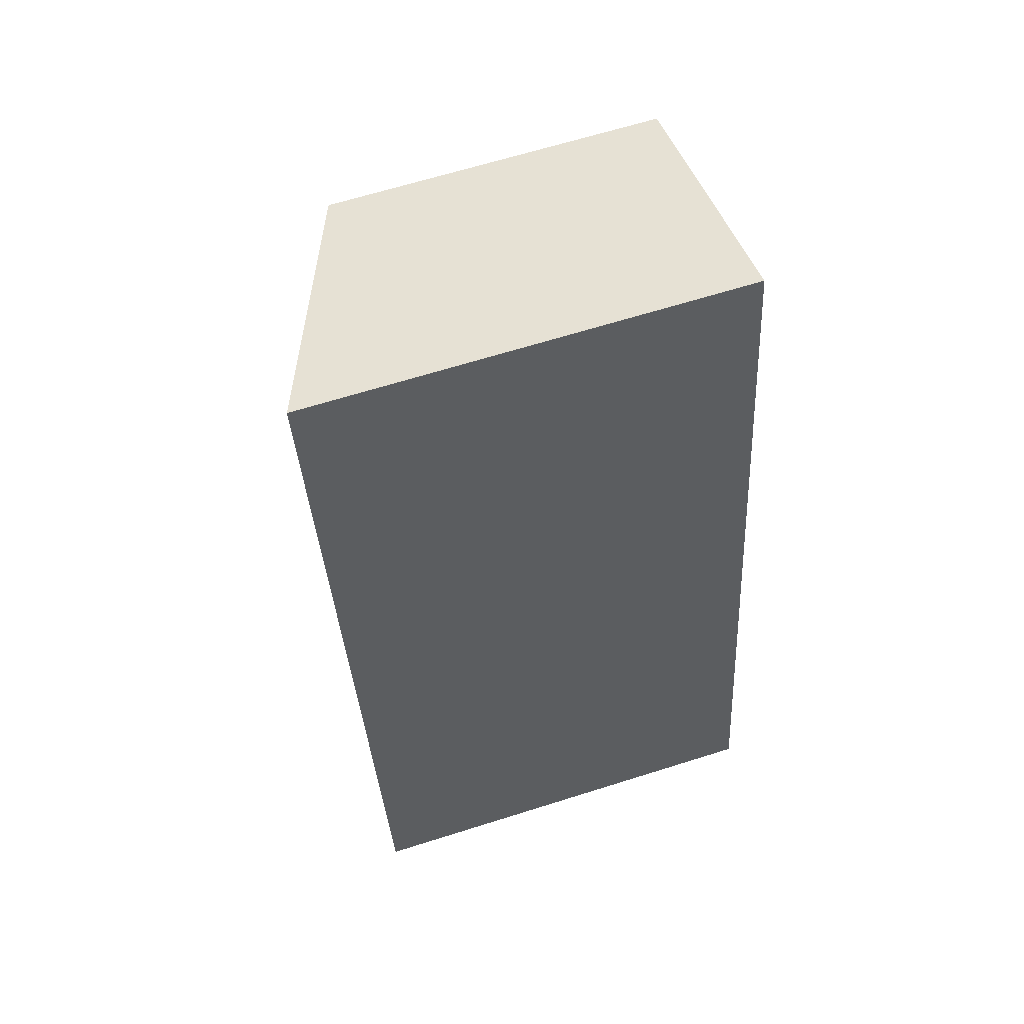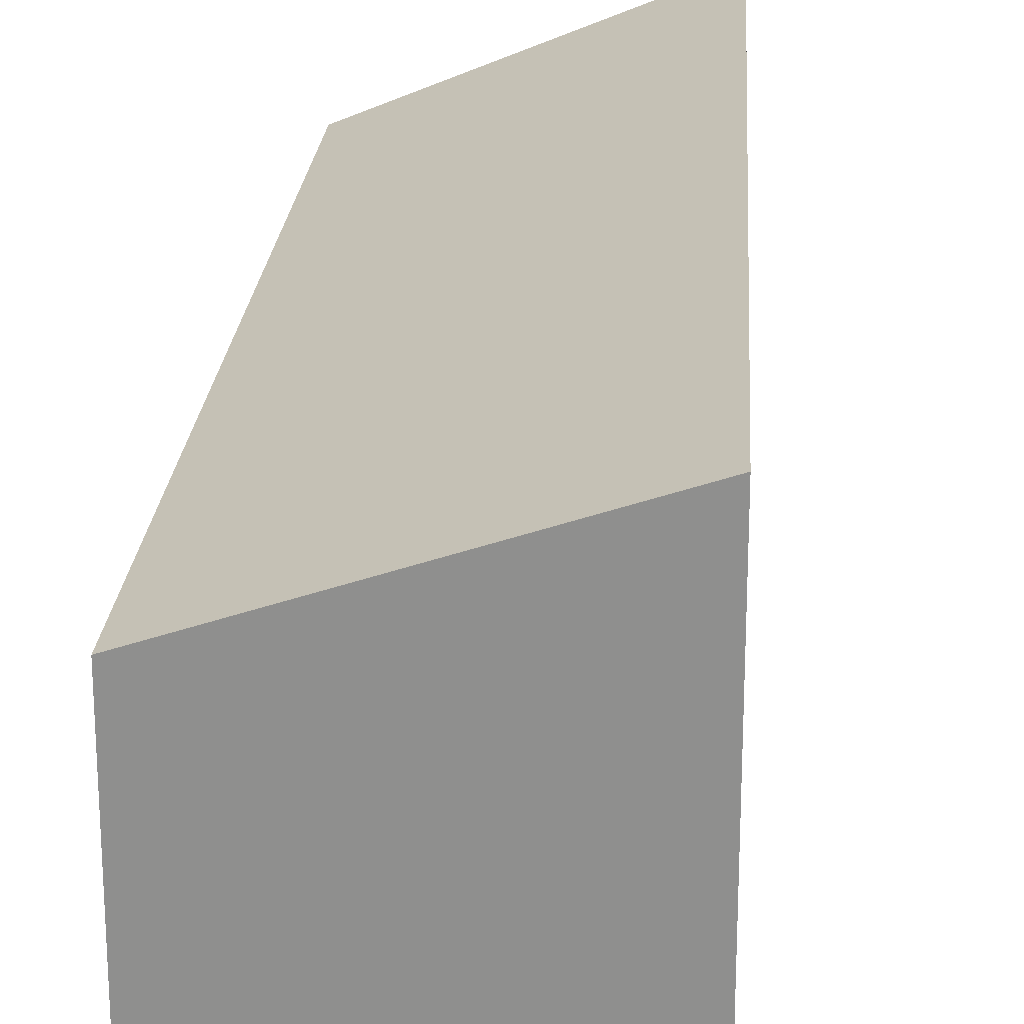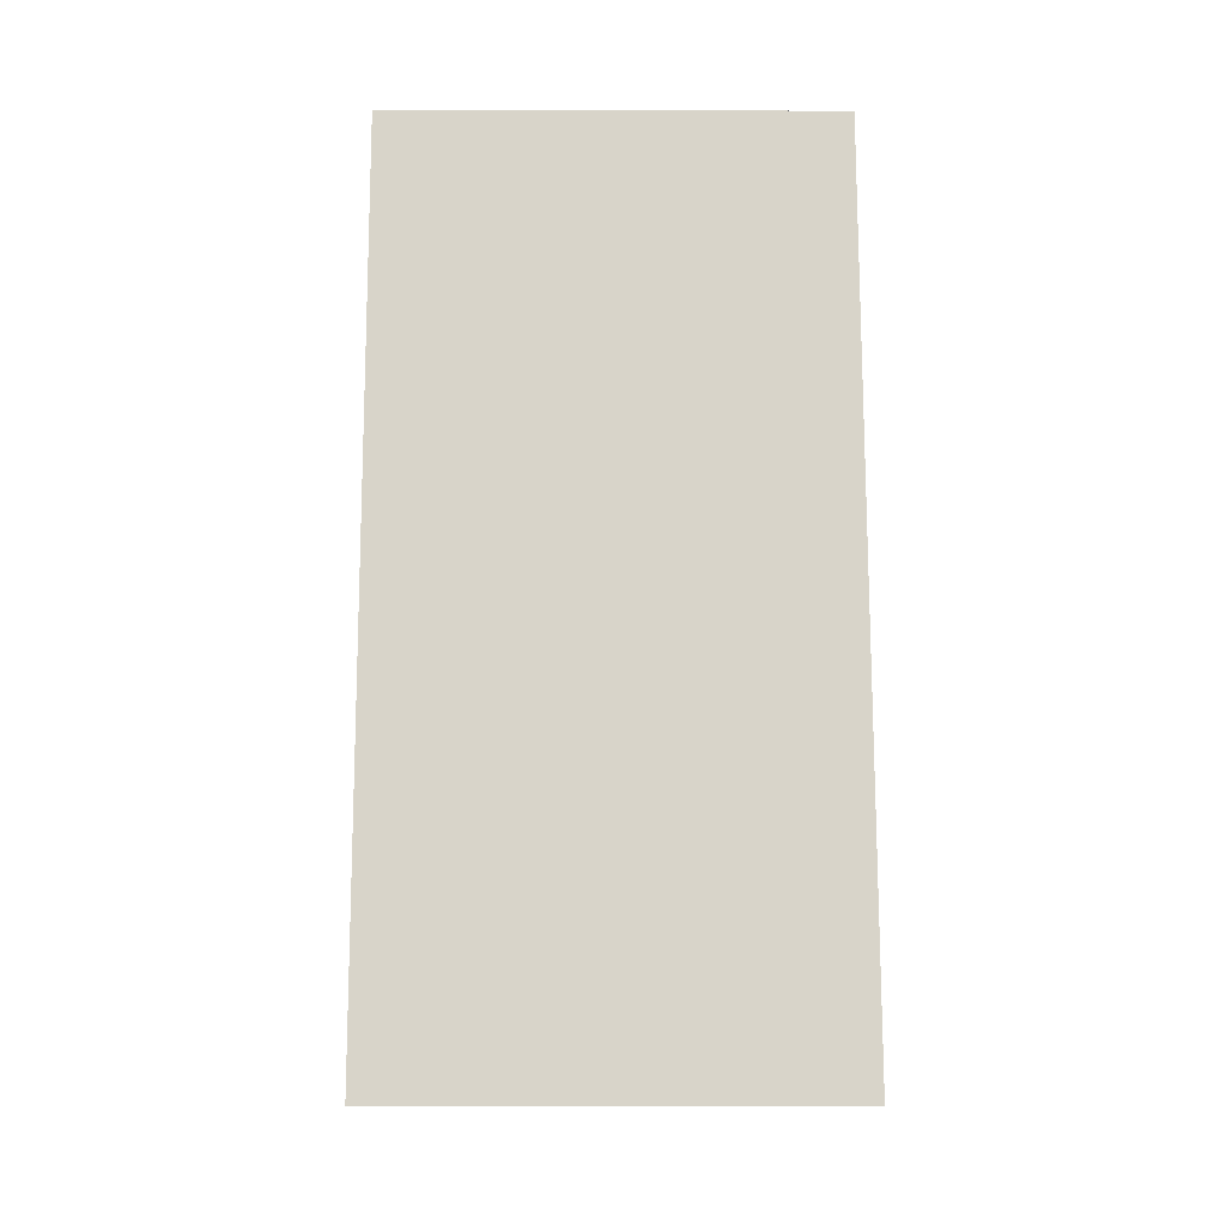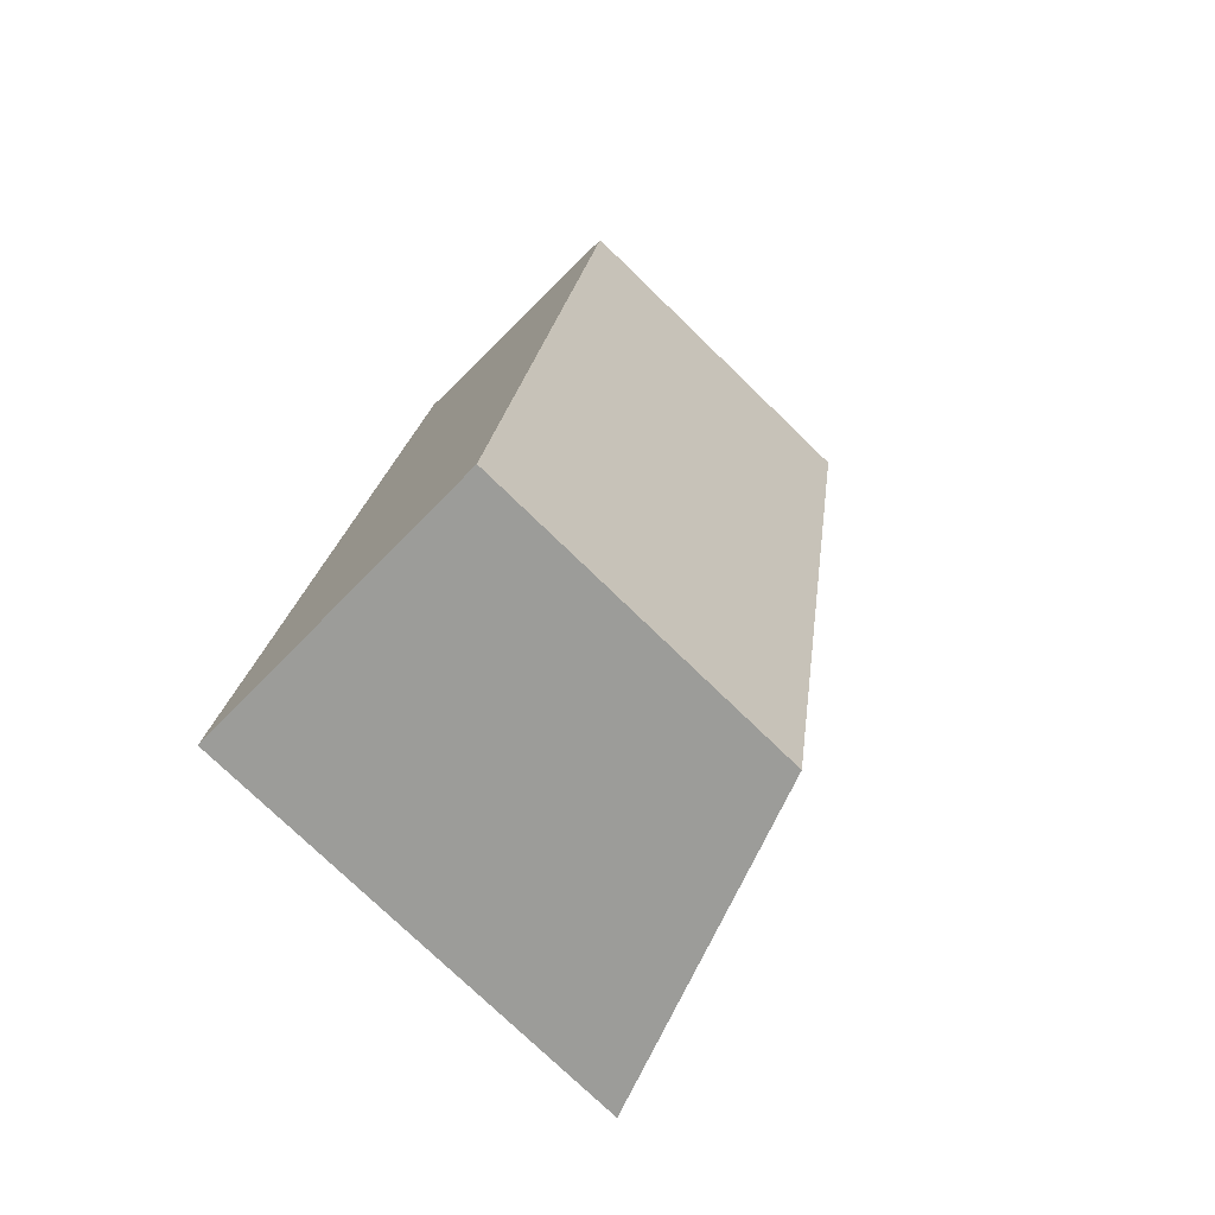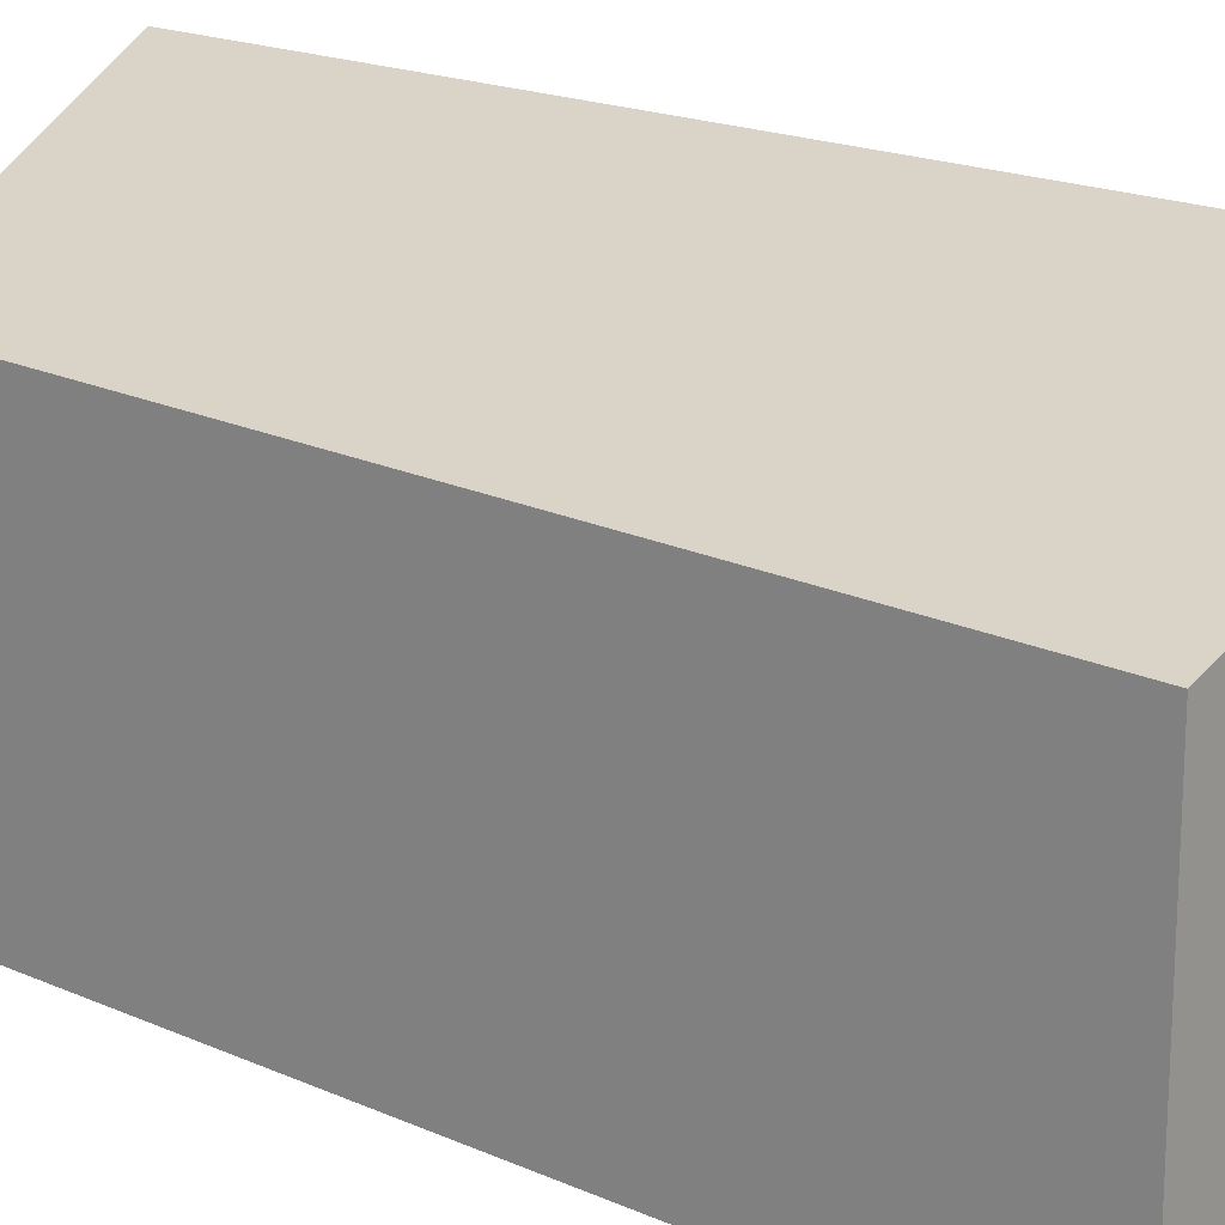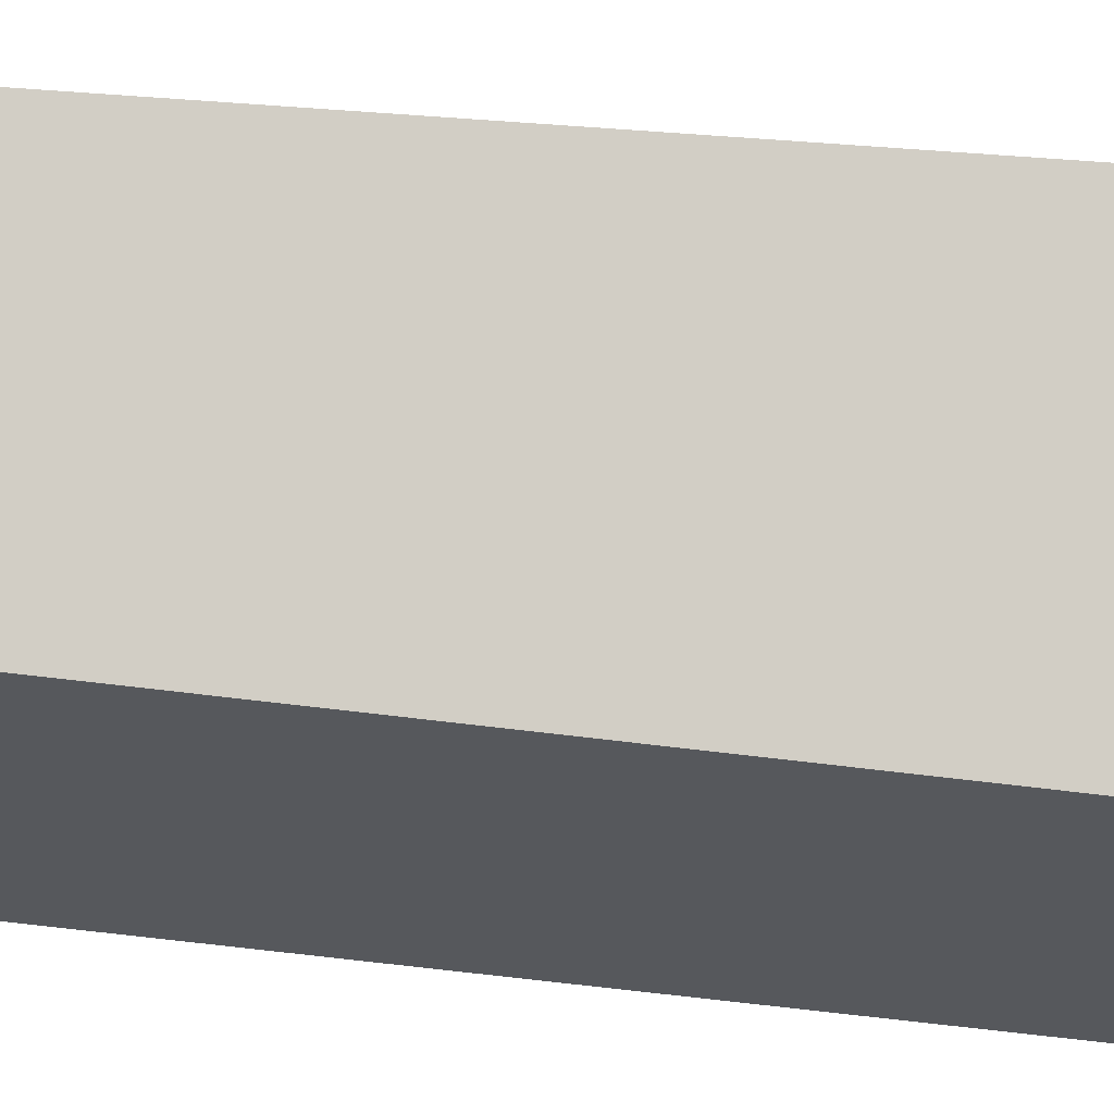
<metadata>
{"format":"obj","ext":"obj","renderer":"f3d","projection":"perspective","resolution":1024,"background":"white","views":[{"elev":65.4,"azim":-107.6,"up":"+Z"},{"elev":23.6,"azim":-166.0,"up":"+Y"},{"elev":-3.9,"azim":-90.5,"up":"+Z"},{"elev":-75.9,"azim":45.9,"up":"+Z"},{"elev":19.3,"azim":138.7,"up":"+Y"},{"elev":61.9,"azim":105.4,"up":"+Y"}]}
</metadata>
<code>
v  2.298 2.445 -0.286
v  1.227 3.269 6.493
v  3.211 2.52 5.686
v  0 3.269 2.002e-16
v  3.211 -3.482e-16 5.686
v  2.298 1.751e-17 -0.286
v  0 0 0
v  1.227 -3.976e-16 6.493
g defaultobject
f 1 2 3
f 2 1 4
f 5 1 3
f 1 5 6
f 1 7 4
f 7 1 6
f 7 2 4
f 2 7 8
f 8 3 2
f 3 8 5
f 5 7 6
f 7 5 8

</code>
